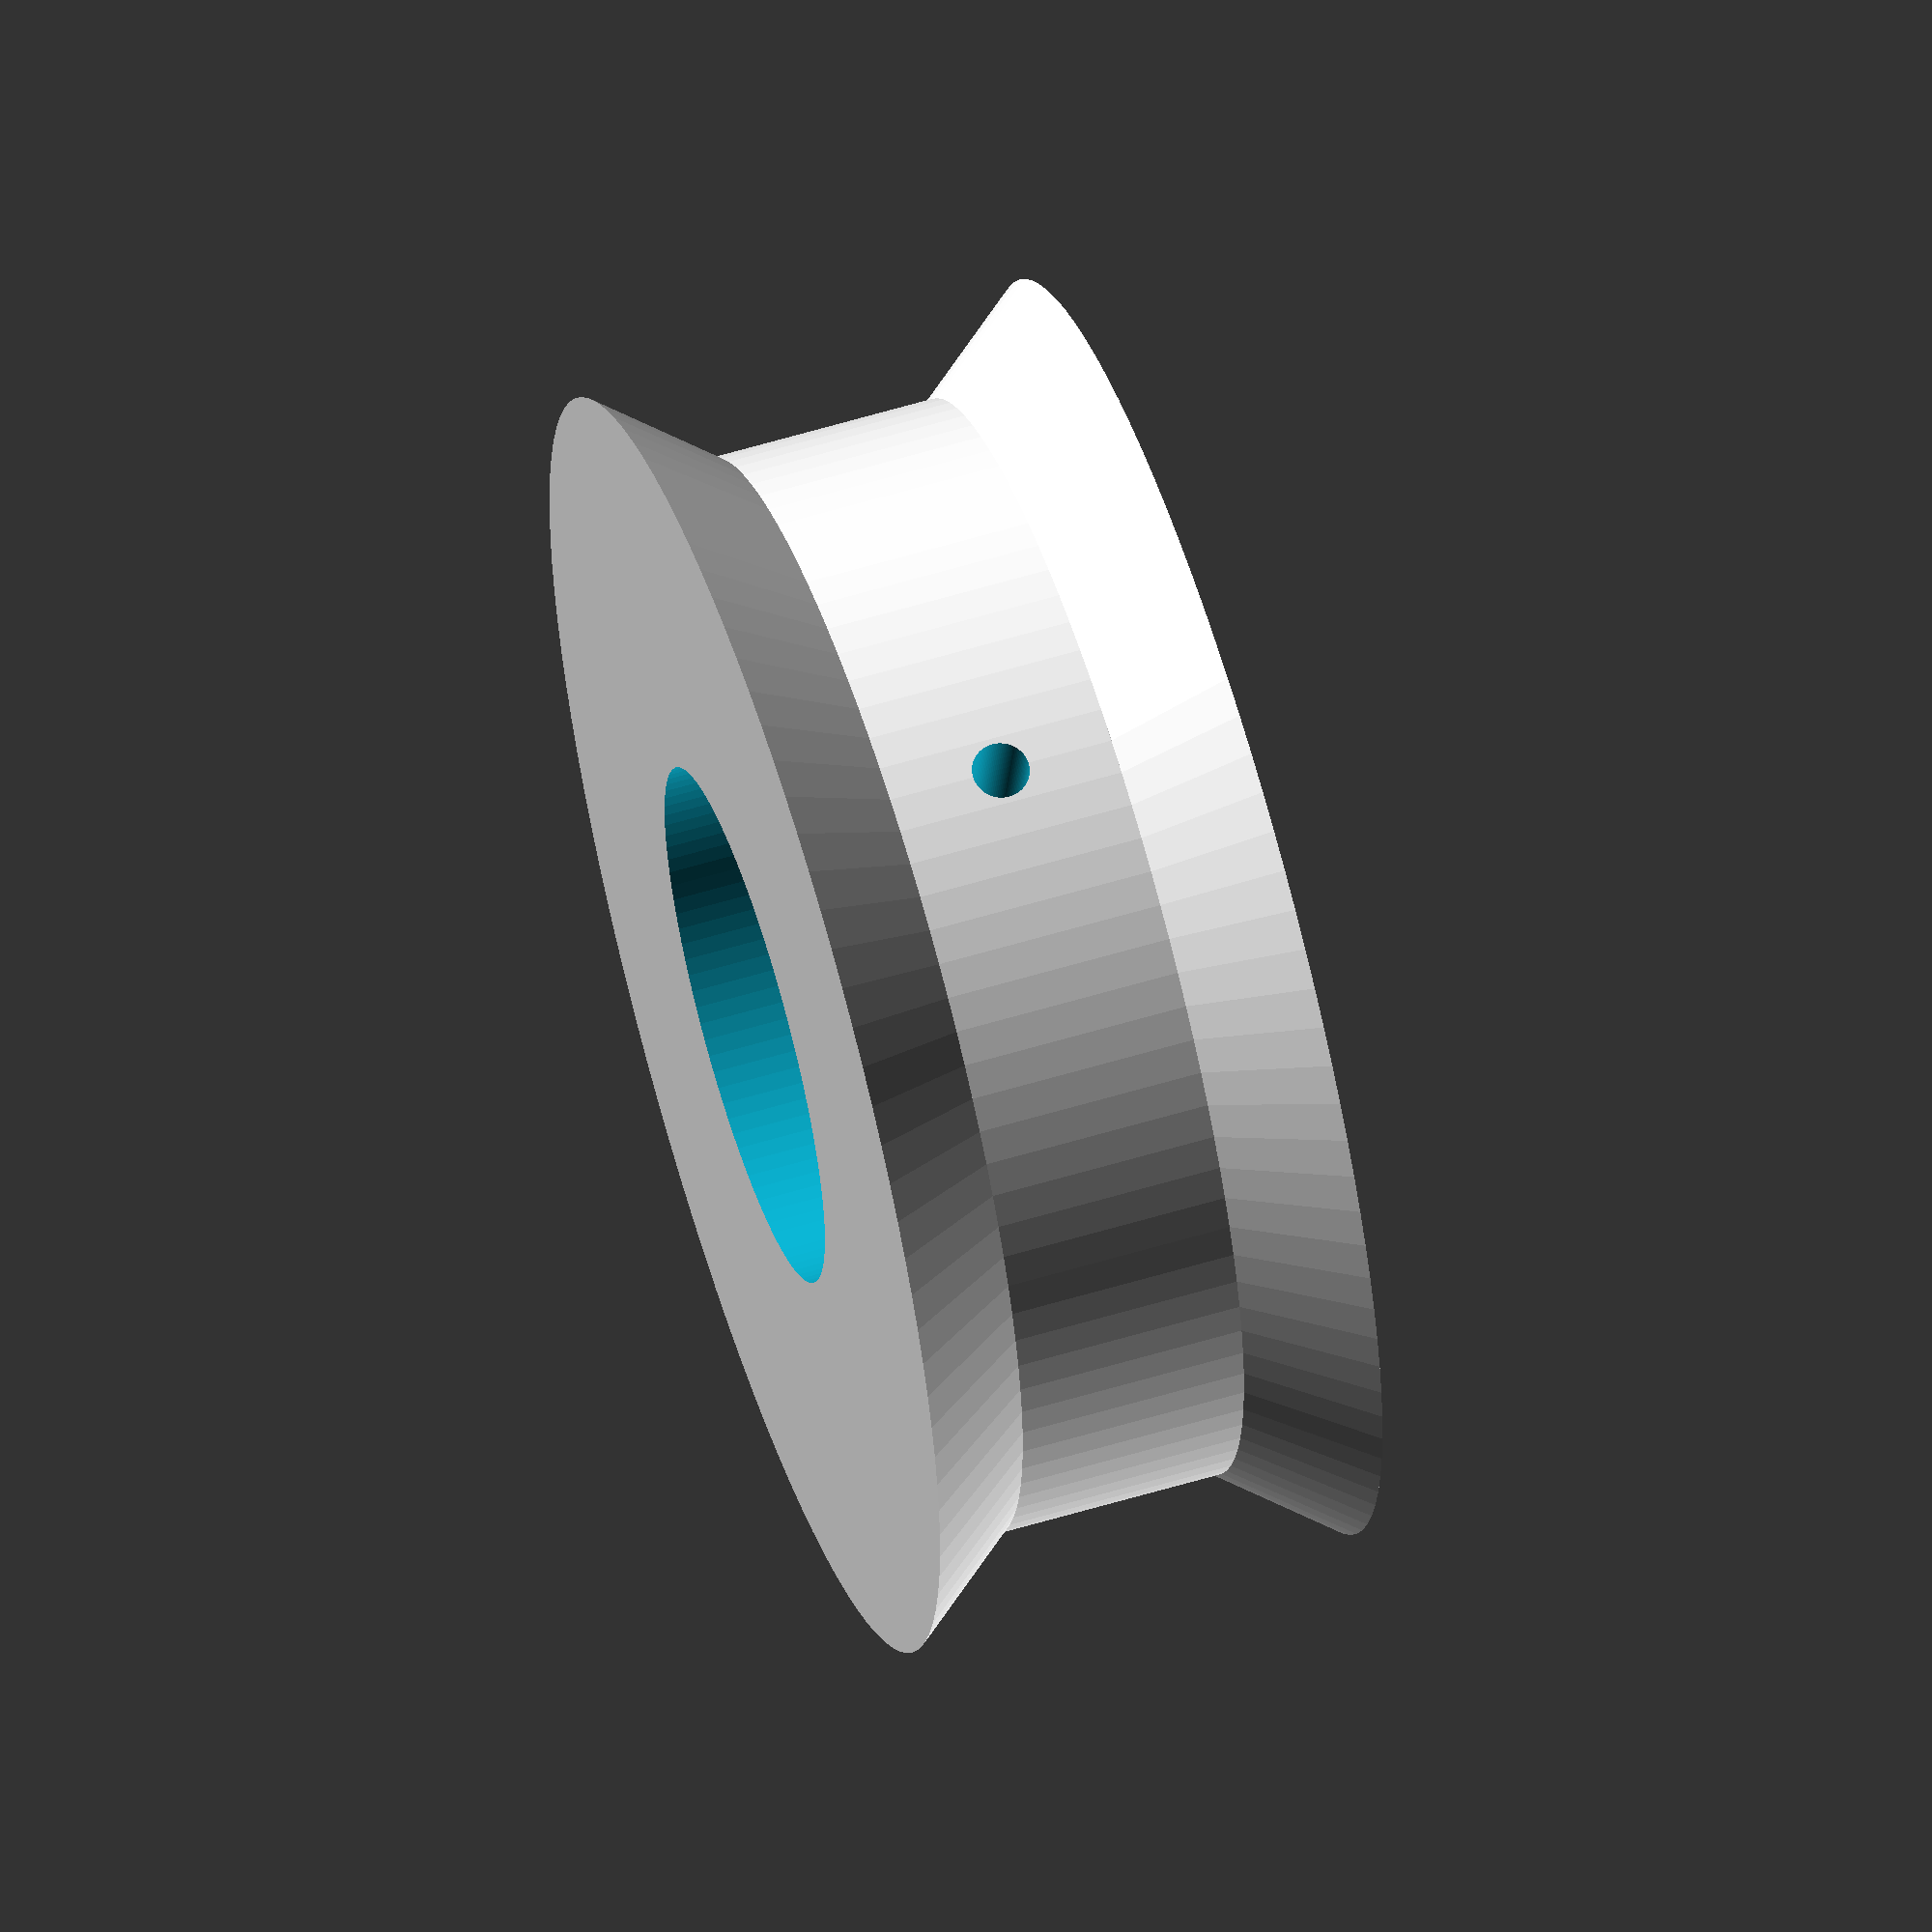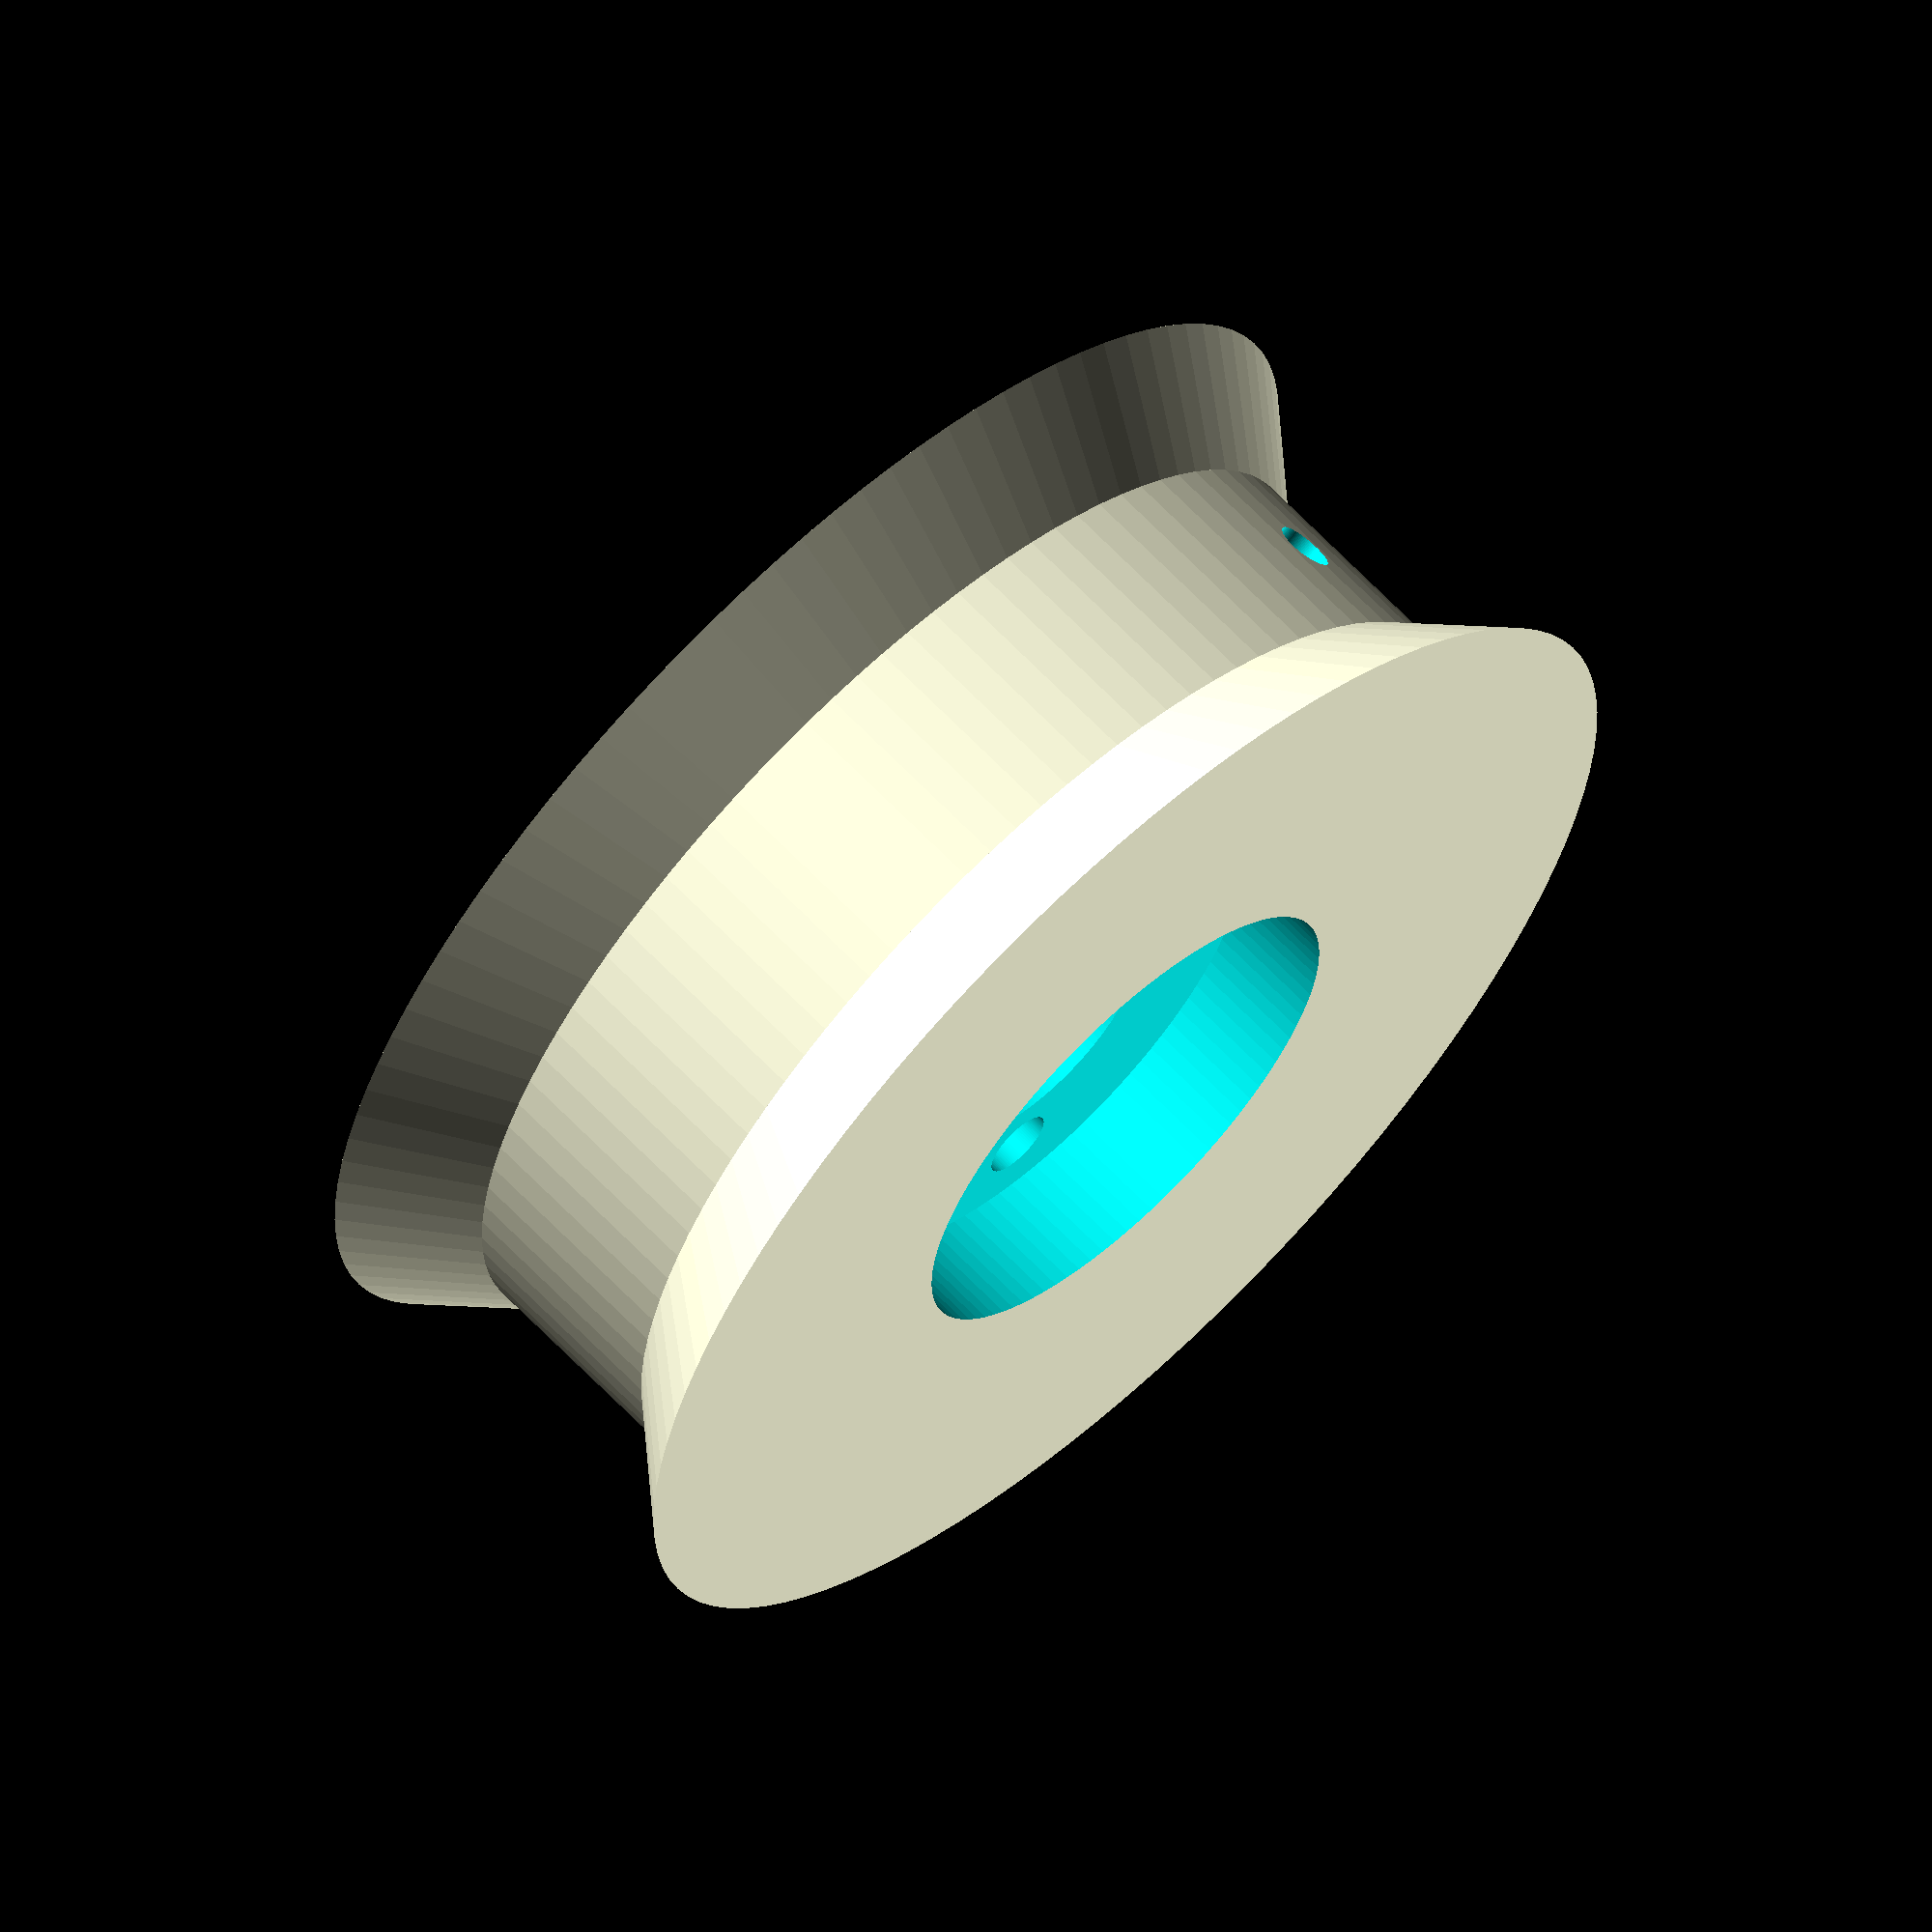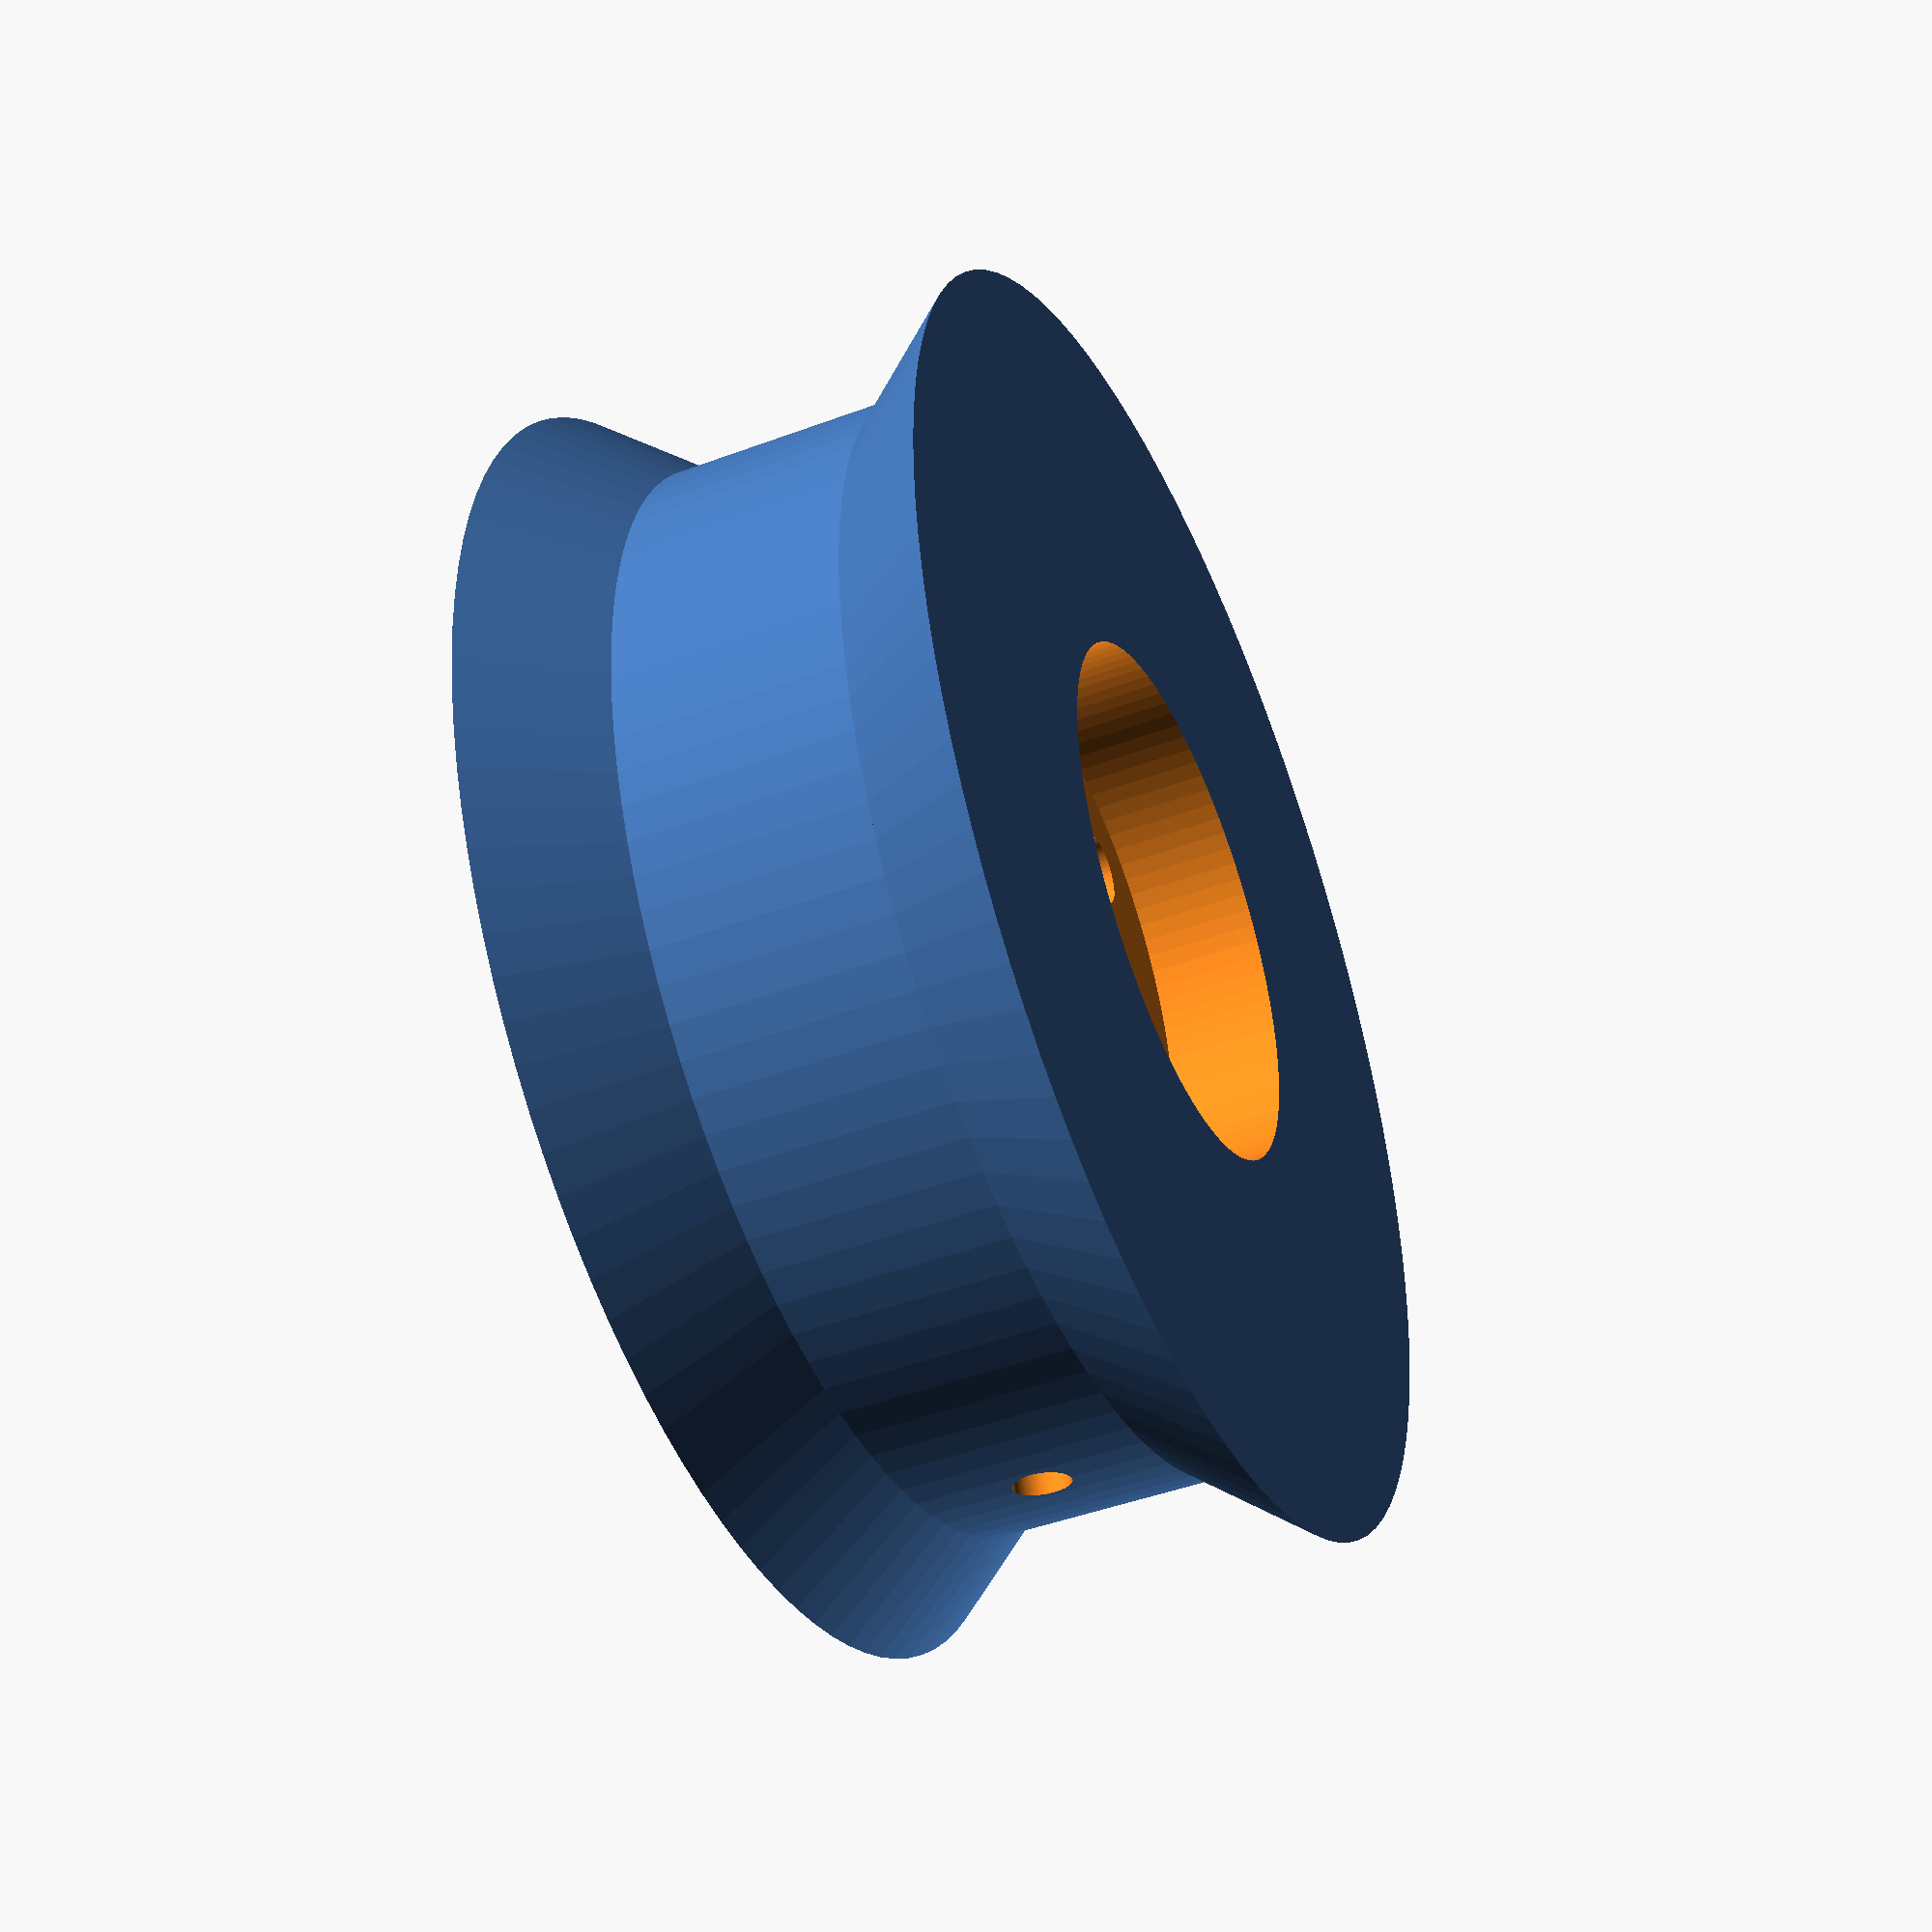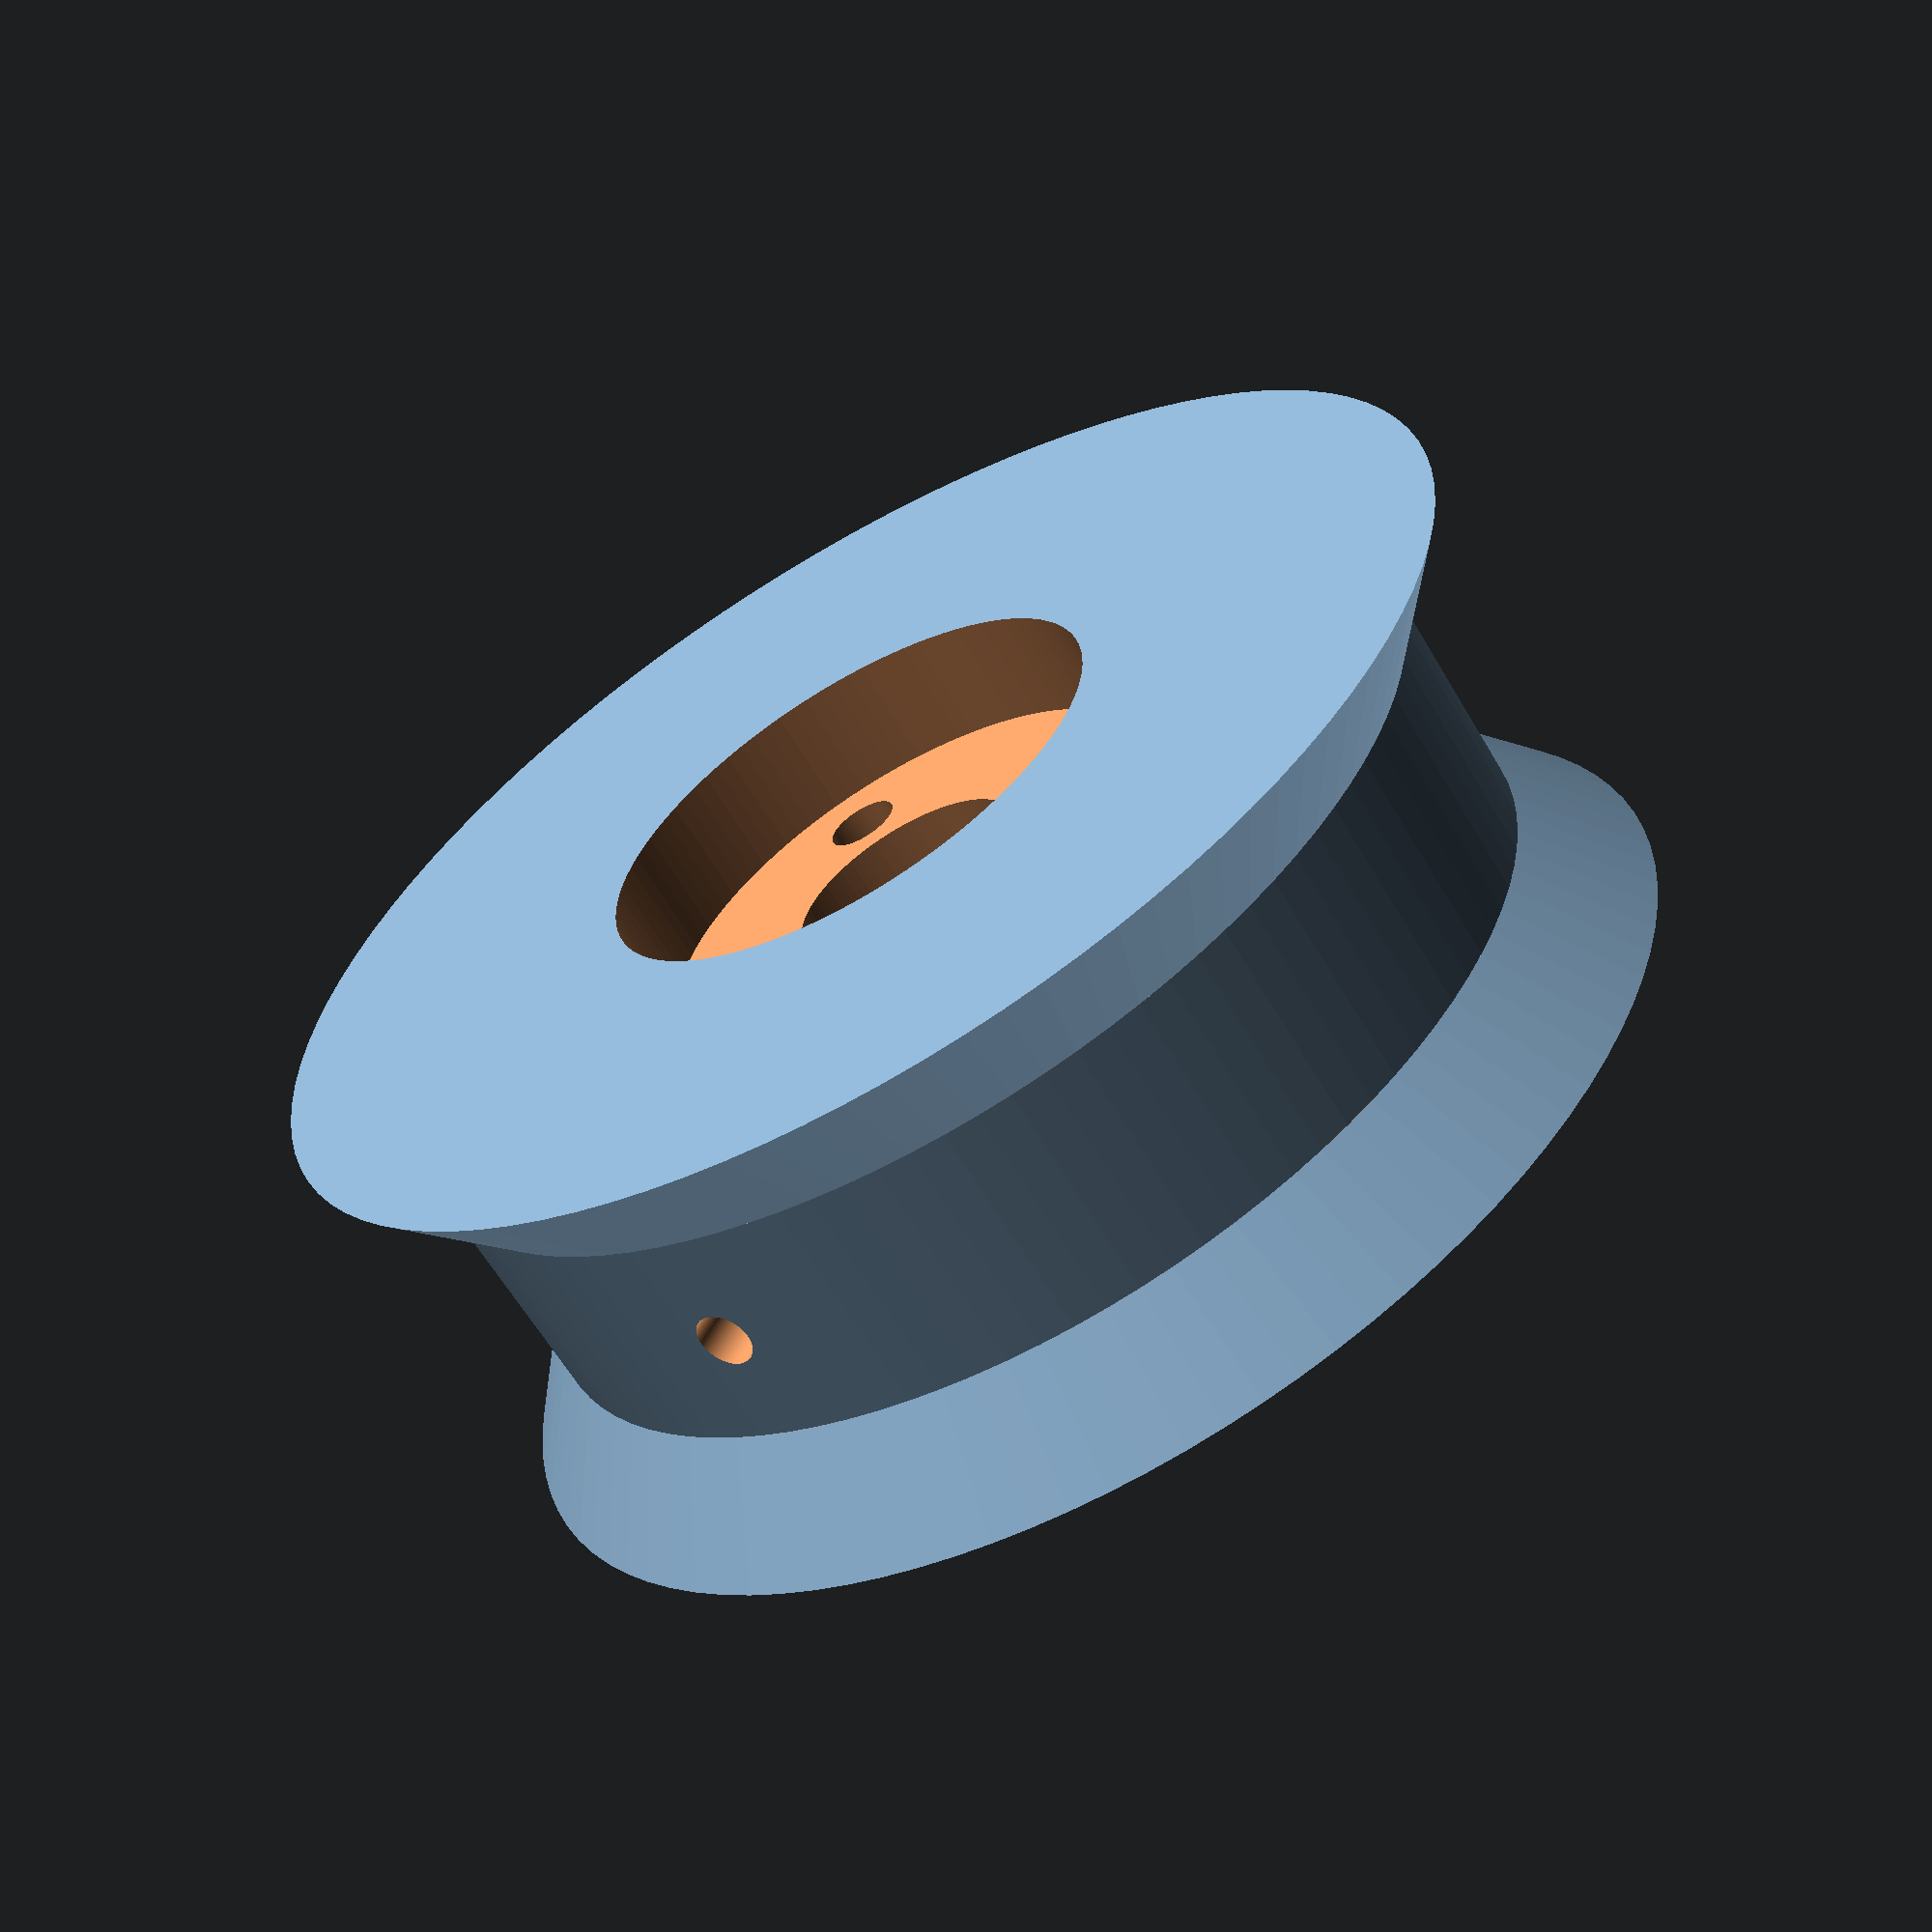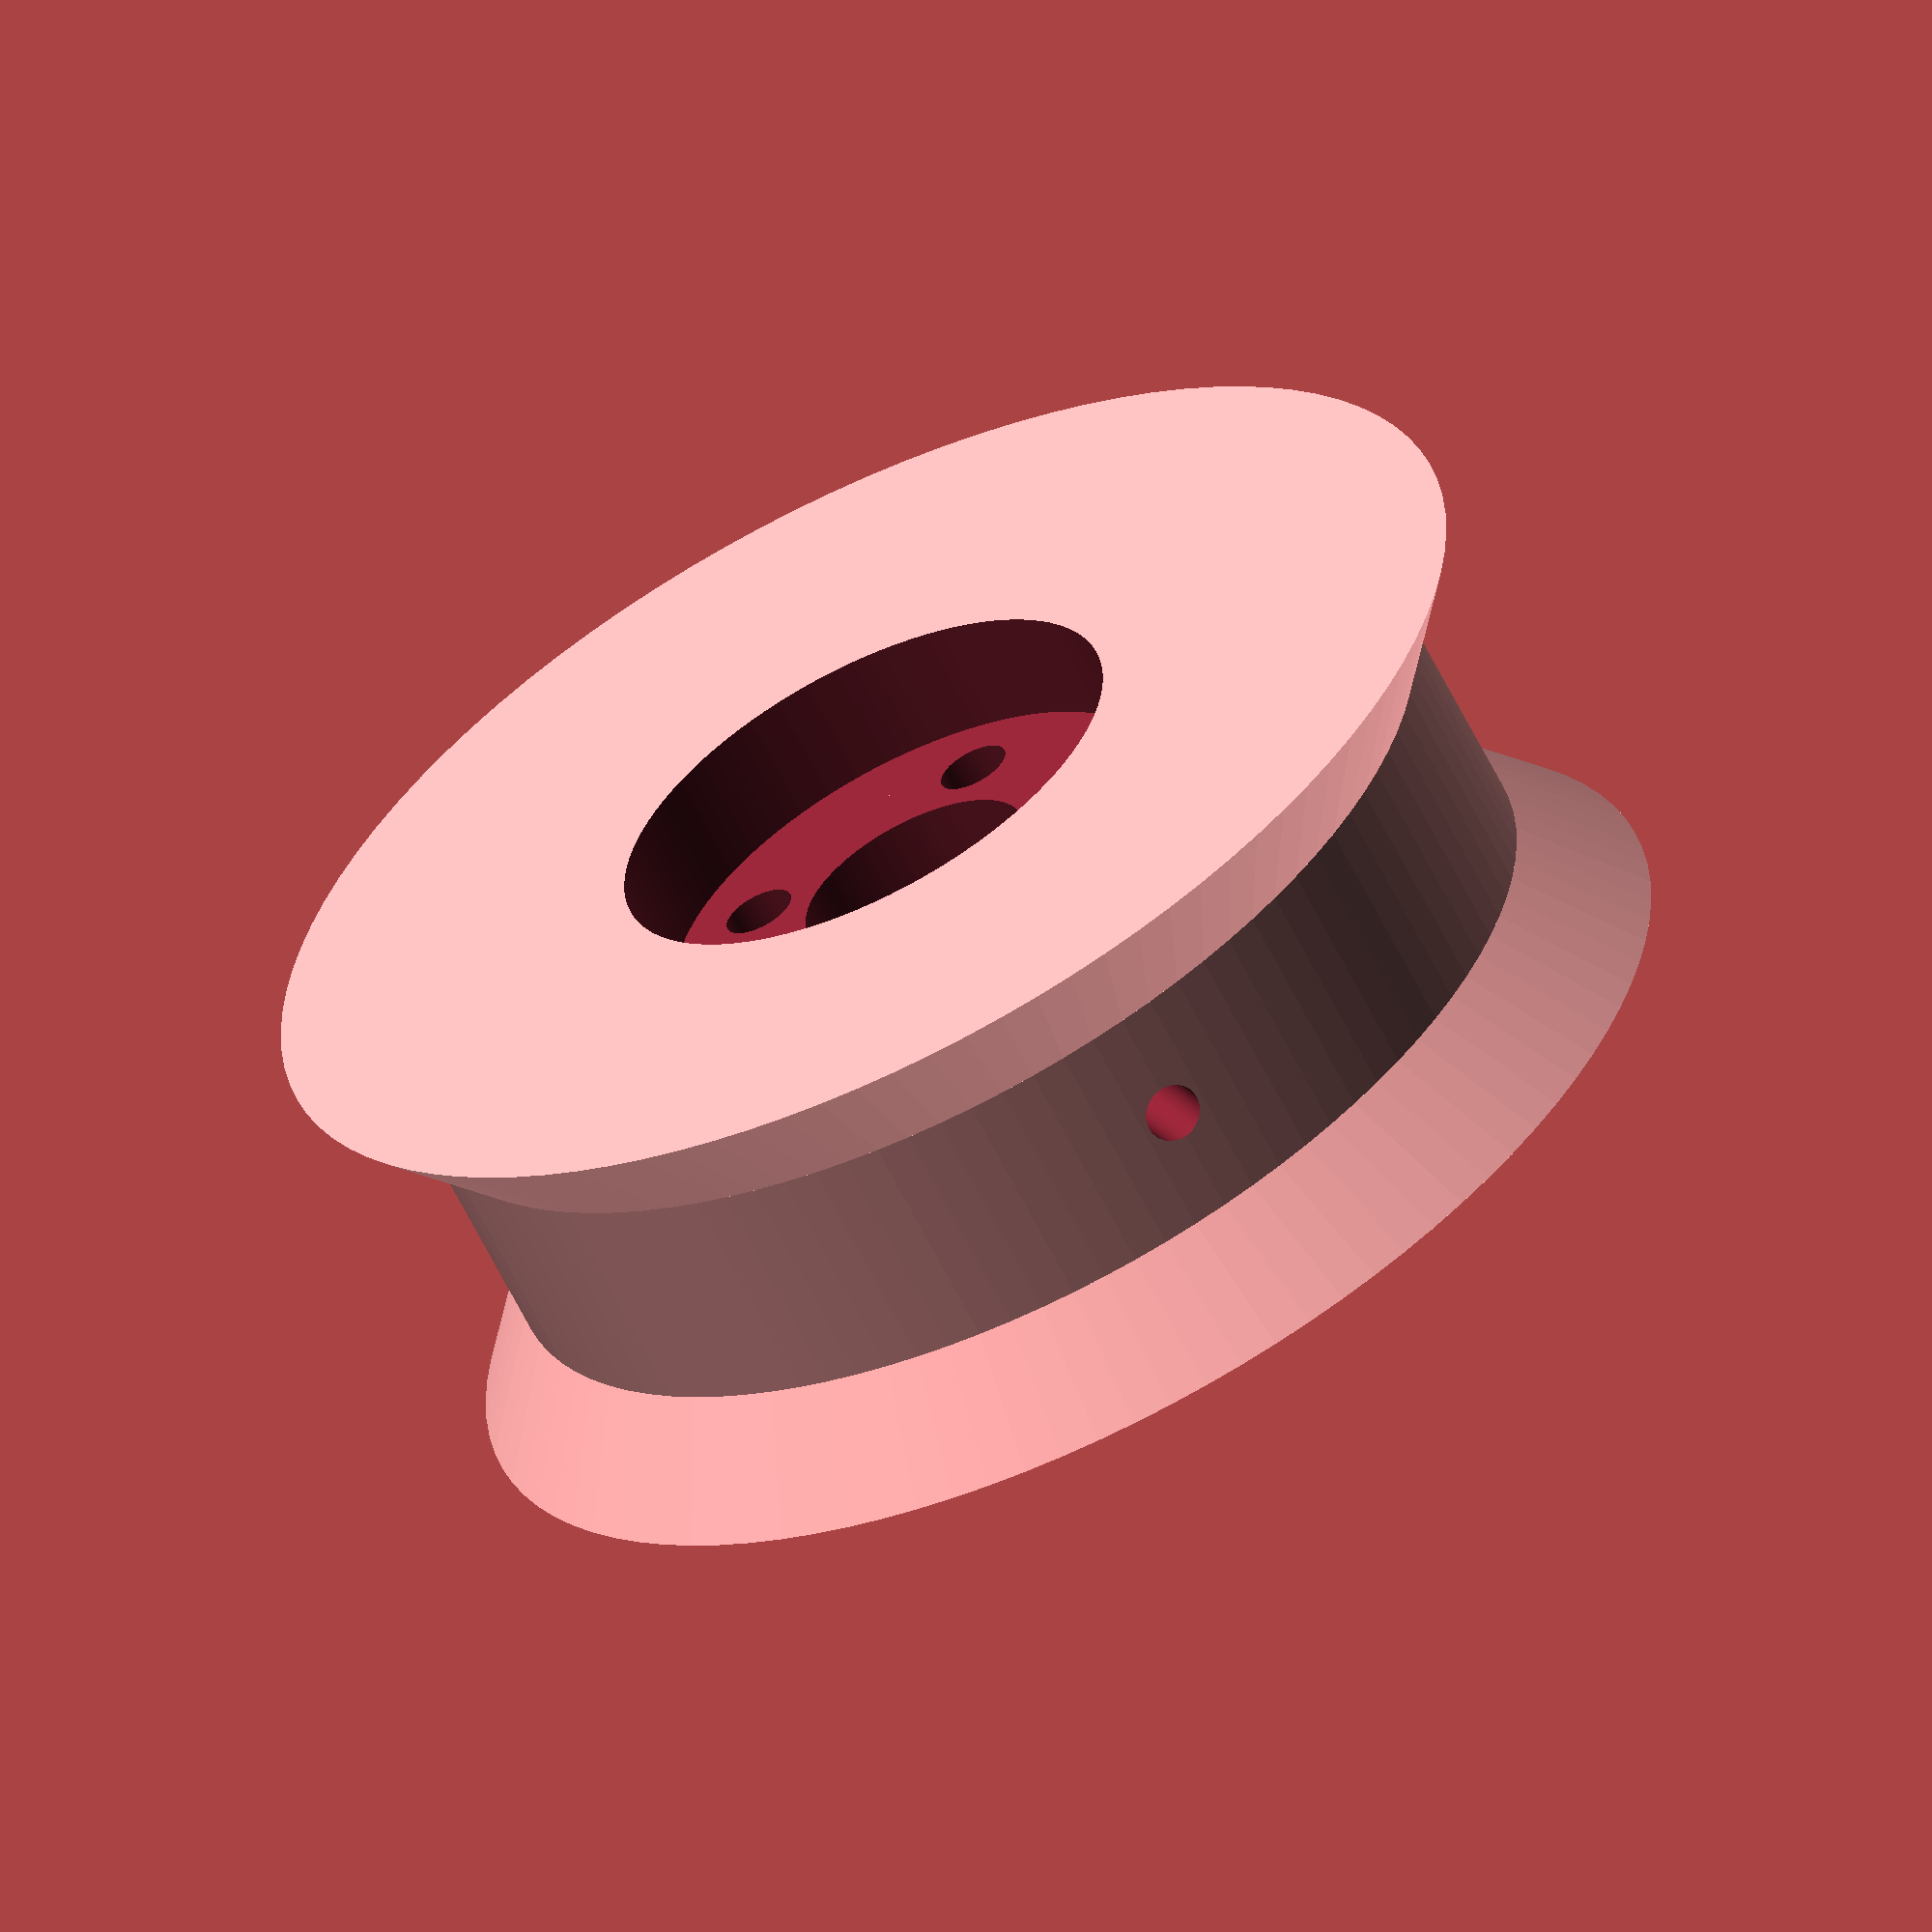
<openscad>
/* [Spool] */
diameter=56;
inner_diameter=48;
width=20;
inner_width=10;
axle_diameter=10.5;

/* [Flange] */
flange_diameter=23;
bolthole_spacing=8.0;
bolthole_diameter=3.1;

module spool() {
    $fn=100;
    difference() {
    // spool body
    union() {
        // inner rim
        cylinder(h=inner_width, d=inner_diameter, center=true);
        // sloping sides
        translate([0,0,(inner_width/2)+(width-inner_width)/4])
            cylinder(h=(width-inner_width)/2, d2=diameter, d1=inner_diameter, center=true);
        translate([0,0,-((inner_width/2)+(width-inner_width)/4)])
            cylinder(h=(width-inner_width)/2, d1=diameter, d2=inner_diameter, center=true);
    }
    // axle hole
    cylinder(h=width*2,d=axle_diameter,center=true);
    // thread hole
    rotate([90,0,0])
    cylinder(h=diameter+2,d=inner_width/4,center=true);
    // flange bed
    translate([0,0,width/2])
    cylinder(h=width-inner_width, d=flange_diameter,center=true);
    // flange bed
    translate([0,0,-width/2])
    cylinder(h=width-inner_width, d=flange_diameter,center=true);
    // screw holes
    rotate(45) // avoid lining up with thread hole
    for (r=[0:3]) {
            rotate(r*90)
            translate([bolthole_spacing,0])
            cylinder(h=width*2, d=bolthole_diameter, center=true);
    }
    }
}

spool();
</openscad>
<views>
elev=122.1 azim=348.0 roll=287.5 proj=o view=solid
elev=115.5 azim=237.0 roll=223.4 proj=o view=solid
elev=224.5 azim=199.0 roll=66.4 proj=p view=solid
elev=62.2 azim=27.7 roll=30.4 proj=p view=solid
elev=242.1 azim=24.5 roll=333.8 proj=o view=wireframe
</views>
